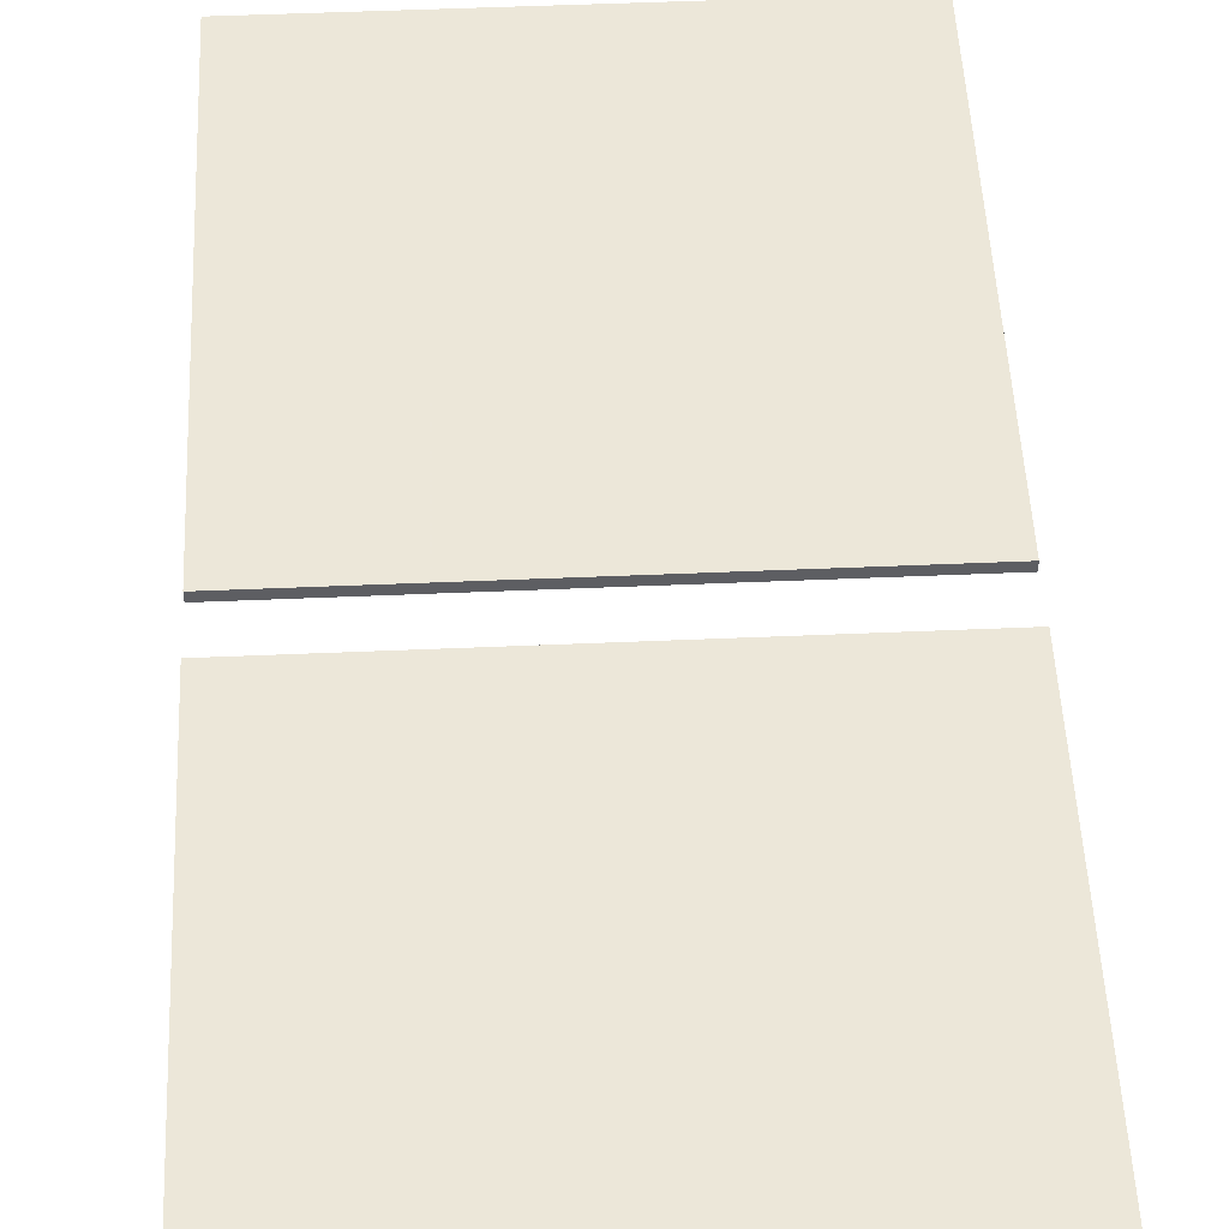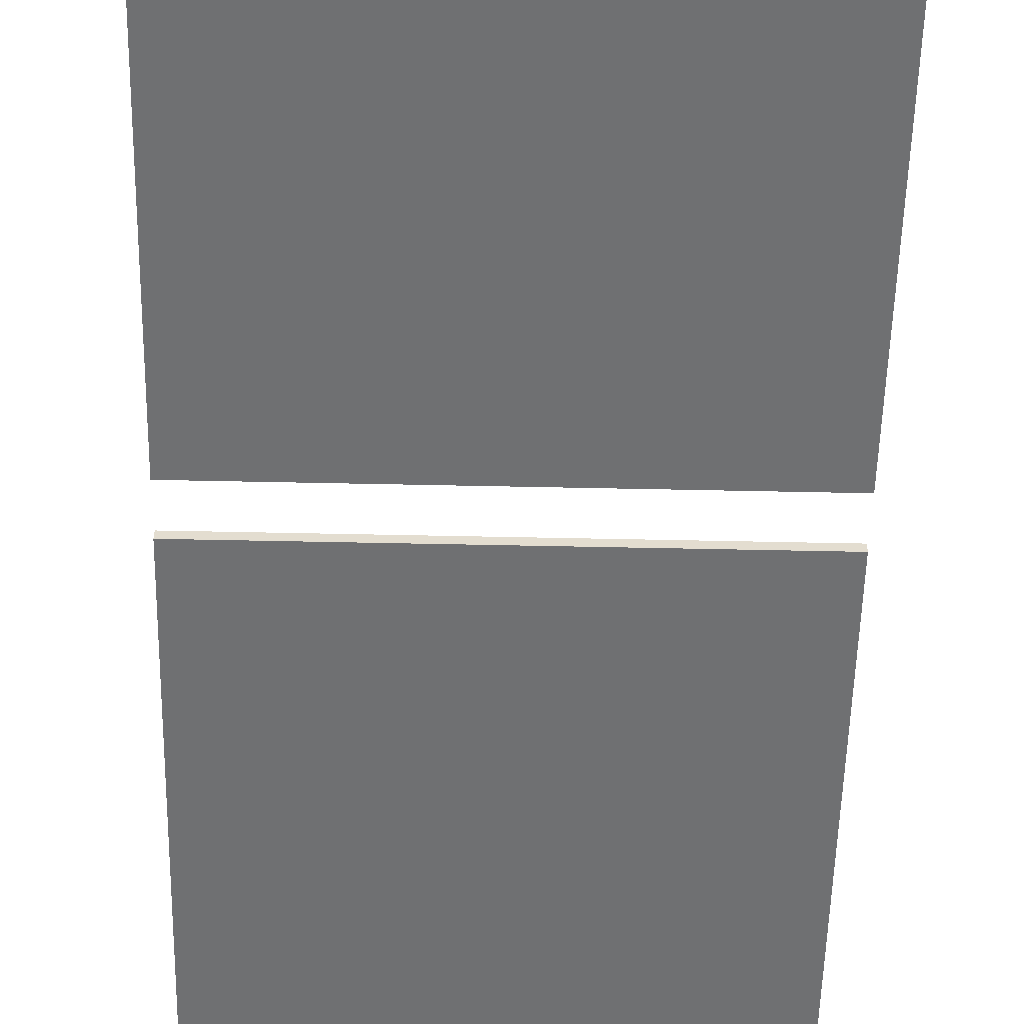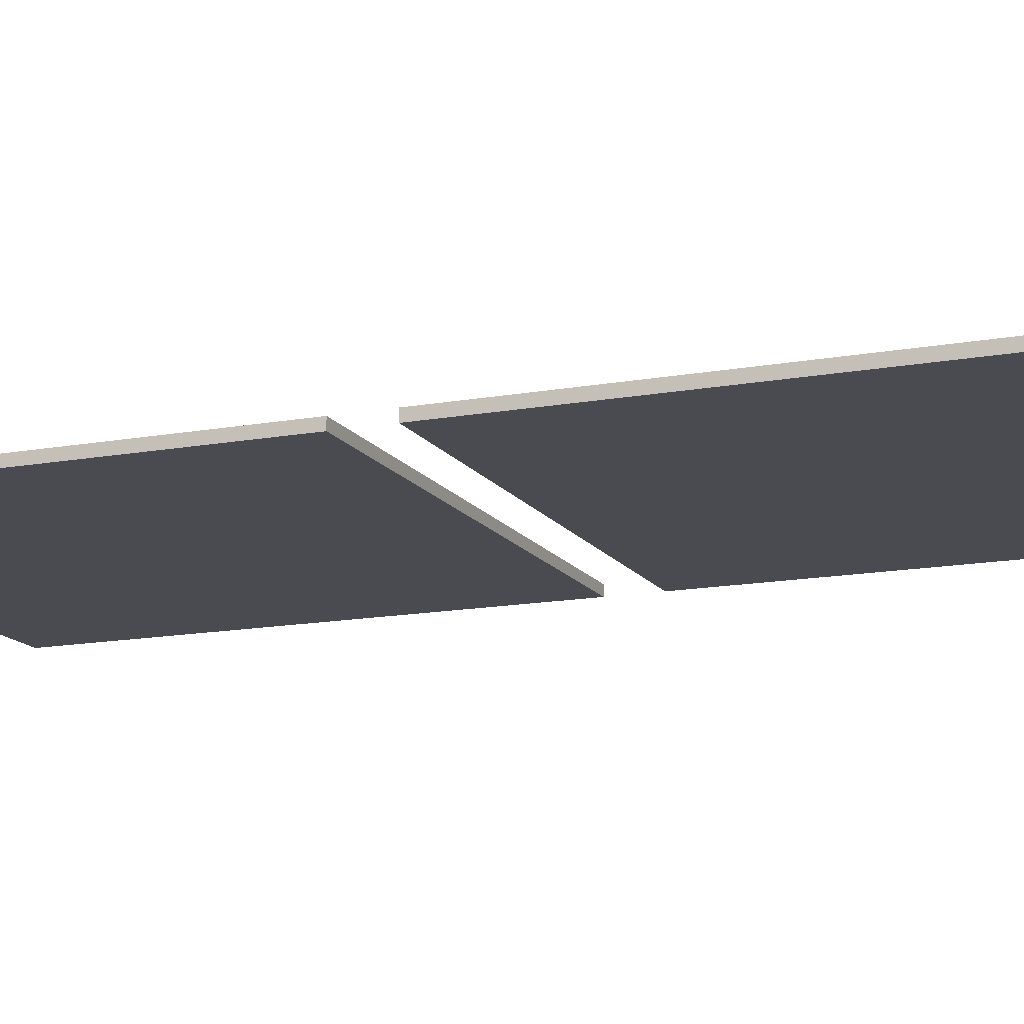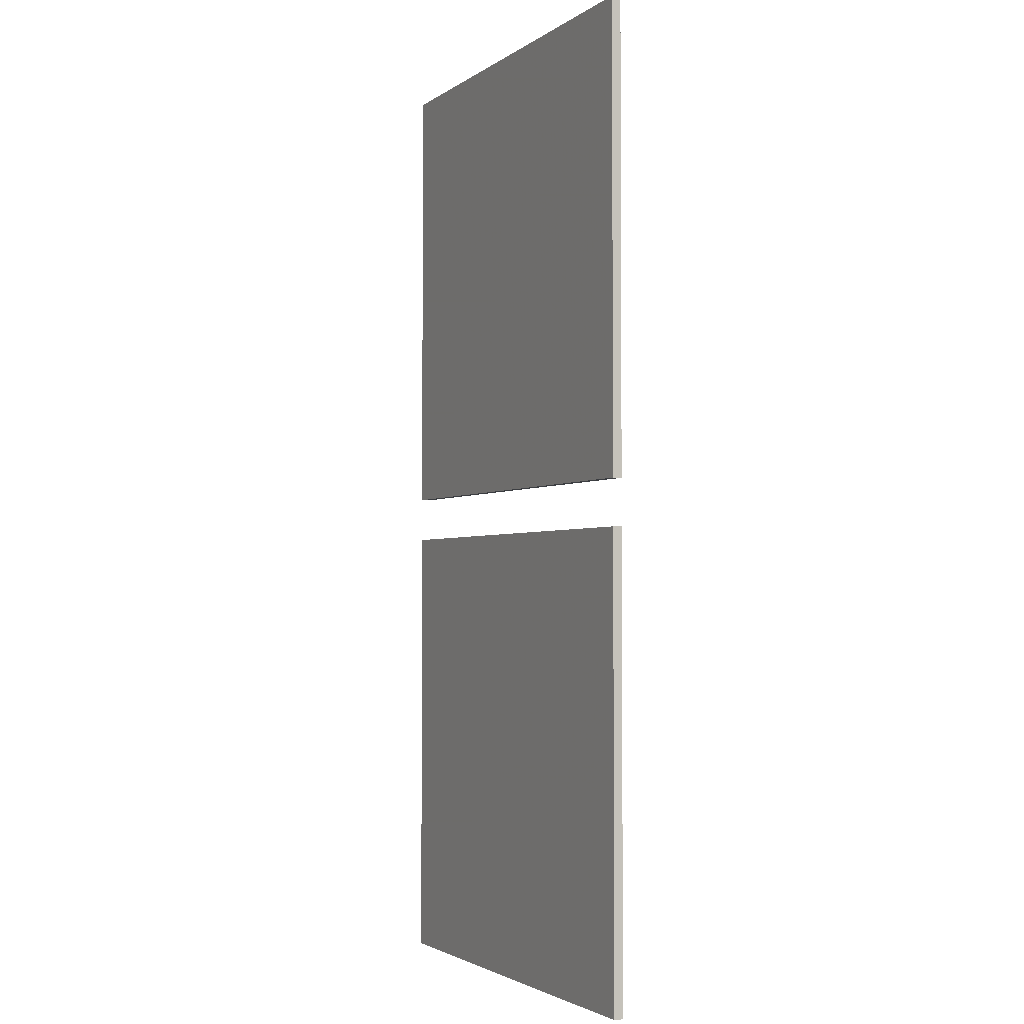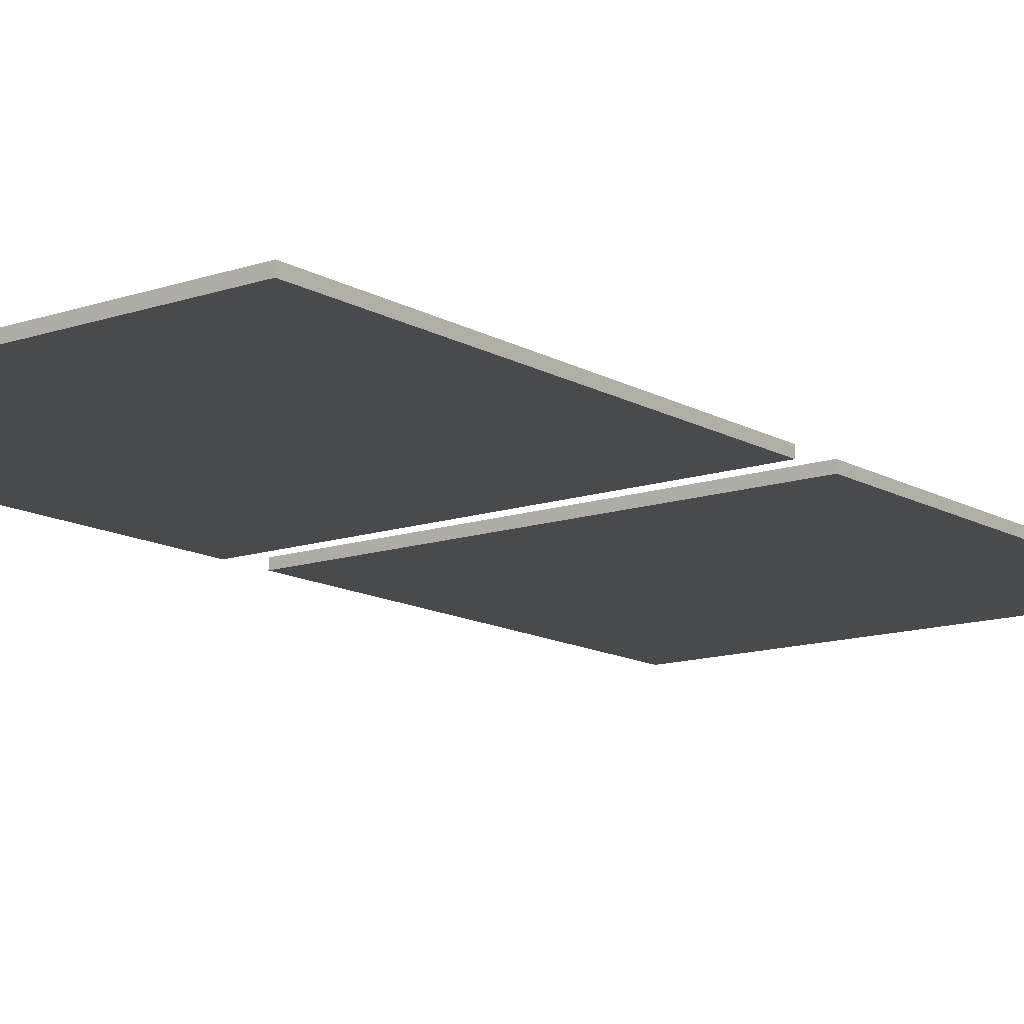
<metadata>
{"format":"obj","ext":"obj","renderer":"f3d","projection":"perspective","resolution":1024,"background":"white","views":[{"elev":50.2,"azim":-2.7,"up":"+Z"},{"elev":-54.9,"azim":178.7,"up":"+Z"},{"elev":-14.5,"azim":-68.0,"up":"+Z"},{"elev":-2.6,"azim":64.4,"up":"+Y"},{"elev":-13.0,"azim":-142.2,"up":"+Z"}]}
</metadata>
<code>
o Cube.003
v 0.1 -0.01 0
v 0.1 -0.21 0
v 0.1 -0.01 0.004
v 0.1 -0.21 0.004
v -0.1 -0.01 0
v -0.1 -0.21 0
v -0.1 -0.01 0.004
v -0.1 -0.21 0.004
v 0.08 -0.21 0
v 0.06 -0.21 0
v 0.04 -0.21 0
v 0.02 -0.21 0
v 0 -0.21 0
v -0.02 -0.21 0
v -0.04 -0.21 0
v -0.06 -0.21 0
v -0.08 -0.21 0
v 0.1 -0.03 0
v 0.1 -0.05 0
v 0.1 -0.07 0
v 0.1 -0.09 0
v 0.1 -0.11 0
v 0.1 -0.13 0
v 0.1 -0.15 0
v 0.1 -0.17 0
v 0.1 -0.19 0
v -0.1 -0.03 0
v -0.1 -0.05 0
v -0.1 -0.07 0
v -0.1 -0.09 0
v -0.1 -0.11 0
v -0.1 -0.13 0
v -0.1 -0.15 0
v -0.1 -0.17 0
v -0.1 -0.19 0
v -0.08 -0.01 0
v -0.06 -0.01 0
v -0.04 -0.01 0
v -0.02 -0.01 0
v 0 -0.01 0
v 0.02 -0.01 0
v 0.04 -0.01 0
v 0.06 -0.01 0
v 0.08 -0.01 0
v -0.08 -0.19 0
v -0.06 -0.19 0
v -0.04 -0.19 0
v -0.02 -0.19 0
v 0 -0.19 0
v 0.02 -0.19 0
v 0.04 -0.19 0
v 0.06 -0.19 0
v 0.08 -0.19 0
v -0.08 -0.17 0
v -0.06 -0.17 0
v -0.04 -0.17 0
v -0.02 -0.17 0
v 0 -0.17 0
v 0.02 -0.17 0
v 0.04 -0.17 0
v 0.06 -0.17 0
v 0.08 -0.17 0
v -0.08 -0.15 0
v -0.06 -0.15 0
v -0.04 -0.15 0
v -0.02 -0.15 0
v 0 -0.15 0
v 0.02 -0.15 0
v 0.04 -0.15 0
v 0.06 -0.15 0
v 0.08 -0.15 0
v -0.08 -0.13 0
v -0.06 -0.13 0
v -0.04 -0.13 0
v -0.02 -0.13 0
v 0 -0.13 0
v 0.02 -0.13 0
v 0.04 -0.13 0
v 0.06 -0.13 0
v 0.08 -0.13 0
v -0.08 -0.11 0
v -0.06 -0.11 0
v -0.04 -0.11 0
v -0.02 -0.11 0
v 0 -0.11 0
v 0.02 -0.11 0
v 0.04 -0.11 0
v 0.06 -0.11 0
v 0.08 -0.11 0
v -0.08 -0.09 0
v -0.06 -0.09 0
v -0.04 -0.09 0
v -0.02 -0.09 0
v 0 -0.09 0
v 0.02 -0.09 0
v 0.04 -0.09 0
v 0.06 -0.09 0
v 0.08 -0.09 0
v -0.08 -0.07 0
v -0.06 -0.07 0
v -0.04 -0.07 0
v -0.02 -0.07 0
v 0 -0.07 0
v 0.02 -0.07 0
v 0.04 -0.07 0
v 0.06 -0.07 0
v 0.08 -0.07 0
v -0.08 -0.05 0
v -0.06 -0.05 0
v -0.04 -0.05 0
v -0.02 -0.05 0
v 0 -0.05 0
v 0.02 -0.05 0
v 0.04 -0.05 0
v 0.06 -0.05 0
v 0.08 -0.05 0
v -0.08 -0.03 0
v -0.06 -0.03 0
v -0.04 -0.03 0
v -0.02 -0.03 0
v 0 -0.03 0
v 0.02 -0.03 0
v 0.04 -0.03 0
v 0.06 -0.03 0
v 0.08 -0.03 0
v 0.1 0.21 -0
v 0.1 0.01 -0
v 0.1 0.21 0.004
v 0.1 0.01 0.004
v -0.1 0.21 -0
v -0.1 0.01 -0
v -0.1 0.21 0.004
v -0.1 0.01 0.004
v 0.08 0.01 -0
v 0.06 0.01 -0
v 0.04 0.01 -0
v 0.02 0.01 -0
v 0 0.01 -0
v -0.02 0.01 -0
v -0.04 0.01 -0
v -0.06 0.01 -0
v -0.08 0.01 -0
v 0.1 0.19 -0
v 0.1 0.17 -0
v 0.1 0.15 -0
v 0.1 0.13 -0
v 0.1 0.11 -0
v 0.1 0.09 -0
v 0.1 0.07 -0
v 0.1 0.05 -0
v 0.1 0.03 -0
v -0.1 0.19 -0
v -0.1 0.17 -0
v -0.1 0.15 -0
v -0.1 0.13 -0
v -0.1 0.11 -0
v -0.1 0.09 -0
v -0.1 0.07 -0
v -0.1 0.05 -0
v -0.1 0.03 -0
v -0.08 0.21 -0
v -0.06 0.21 -0
v -0.04 0.21 -0
v -0.02 0.21 -0
v 0 0.21 -0
v 0.02 0.21 -0
v 0.04 0.21 -0
v 0.06 0.21 -0
v 0.08 0.21 -0
v -0.08 0.03 -0
v -0.06 0.03 -0
v -0.04 0.03 -0
v -0.02 0.03 -0
v 0 0.03 -0
v 0.02 0.03 -0
v 0.04 0.03 -0
v 0.06 0.03 -0
v 0.08 0.03 -0
v -0.08 0.05 -0
v -0.06 0.05 -0
v -0.04 0.05 -0
v -0.02 0.05 -0
v 0 0.05 -0
v 0.02 0.05 -0
v 0.04 0.05 -0
v 0.06 0.05 -0
v 0.08 0.05 -0
v -0.08 0.07 -0
v -0.06 0.07 -0
v -0.04 0.07 -0
v -0.02 0.07 -0
v 0 0.07 -0
v 0.02 0.07 -0
v 0.04 0.07 -0
v 0.06 0.07 -0
v 0.08 0.07 -0
v -0.08 0.09 -0
v -0.06 0.09 -0
v -0.04 0.09 -0
v -0.02 0.09 -0
v 0 0.09 -0
v 0.02 0.09 -0
v 0.04 0.09 -0
v 0.06 0.09 -0
v 0.08 0.09 -0
v -0.08 0.11 -0
v -0.06 0.11 -0
v -0.04 0.11 -0
v -0.02 0.11 -0
v 0 0.11 -0
v 0.02 0.11 -0
v 0.04 0.11 -0
v 0.06 0.11 -0
v 0.08 0.11 -0
v -0.08 0.13 -0
v -0.06 0.13 -0
v -0.04 0.13 -0
v -0.02 0.13 -0
v 0 0.13 -0
v 0.02 0.13 -0
v 0.04 0.13 -0
v 0.06 0.13 -0
v 0.08 0.13 -0
v -0.08 0.15 -0
v -0.06 0.15 -0
v -0.04 0.15 -0
v -0.02 0.15 -0
v 0 0.15 -0
v 0.02 0.15 -0
v 0.04 0.15 -0
v 0.06 0.15 -0
v 0.08 0.15 -0
v -0.08 0.17 -0
v -0.06 0.17 -0
v -0.04 0.17 -0
v -0.02 0.17 -0
v 0 0.17 -0
v 0.02 0.17 -0
v 0.04 0.17 -0
v 0.06 0.17 -0
v 0.08 0.17 -0
v -0.08 0.19 -0
v -0.06 0.19 -0
v -0.04 0.19 -0
v -0.02 0.19 -0
v 0 0.19 -0
v 0.02 0.19 -0
v 0.04 0.19 -0
v 0.06 0.19 -0
v 0.08 0.19 -0
f 3 41 40
f 3 8 4
f 7 30 31
f 8 14 13
f 4 23 22
f 44 18 125
f 53 2 9
f 62 26 53
f 71 25 62
f 80 24 71
f 89 23 80
f 98 22 89
f 107 21 98
f 116 20 107
f 125 19 116
f 35 17 6
f 45 16 17
f 46 15 16
f 15 48 14
f 48 13 14
f 49 12 13
f 12 51 11
f 51 10 11
f 52 9 10
f 34 45 35
f 54 46 45
f 55 47 46
f 56 48 47
f 57 49 48
f 58 50 49
f 59 51 50
f 60 52 51
f 61 53 52
f 33 54 34
f 63 55 54
f 64 56 55
f 65 57 56
f 66 58 57
f 67 59 58
f 68 60 59
f 69 61 60
f 70 62 61
f 32 63 33
f 72 64 63
f 73 65 64
f 74 66 65
f 75 67 66
f 76 68 67
f 77 69 68
f 78 70 69
f 79 71 70
f 31 72 32
f 81 73 72
f 82 74 73
f 83 75 74
f 84 76 75
f 85 77 76
f 86 78 77
f 87 79 78
f 88 80 79
f 30 81 31
f 90 82 81
f 91 83 82
f 92 84 83
f 93 85 84
f 94 86 85
f 95 87 86
f 96 88 87
f 97 89 88
f 29 90 30
f 99 91 90
f 100 92 91
f 101 93 92
f 102 94 93
f 103 95 94
f 104 96 95
f 105 97 96
f 106 98 97
f 28 99 29
f 108 100 99
f 109 101 100
f 110 102 101
f 111 103 102
f 112 104 103
f 113 105 104
f 114 106 105
f 115 107 106
f 27 108 28
f 117 109 108
f 118 110 109
f 119 111 110
f 120 112 111
f 121 113 112
f 122 114 113
f 123 115 114
f 124 116 115
f 5 117 27
f 36 118 117
f 37 119 118
f 38 120 119
f 39 121 120
f 40 122 121
f 41 123 122
f 42 124 123
f 43 125 124
f 3 1 44
f 3 44 43
f 5 7 36
f 7 3 40
f 36 7 37
f 37 7 38
f 3 43 42
f 3 42 41
f 38 7 39
f 39 7 40
f 3 7 8
f 6 8 35
f 8 7 31
f 35 8 34
f 7 5 27
f 7 27 28
f 34 8 33
f 33 8 32
f 7 28 29
f 7 29 30
f 32 8 31
f 8 6 17
f 8 17 16
f 2 4 9
f 4 8 13
f 9 4 10
f 10 4 11
f 8 16 15
f 8 15 14
f 11 4 12
f 12 4 13
f 4 2 26
f 4 26 25
f 1 3 18
f 3 4 22
f 18 3 19
f 19 3 20
f 4 25 24
f 4 24 23
f 20 3 21
f 21 3 22
f 44 1 18
f 53 26 2
f 62 25 26
f 71 24 25
f 80 23 24
f 89 22 23
f 98 21 22
f 107 20 21
f 116 19 20
f 125 18 19
f 35 45 17
f 45 46 16
f 46 47 15
f 15 47 48
f 48 49 13
f 49 50 12
f 12 50 51
f 51 52 10
f 52 53 9
f 34 54 45
f 54 55 46
f 55 56 47
f 56 57 48
f 57 58 49
f 58 59 50
f 59 60 51
f 60 61 52
f 61 62 53
f 33 63 54
f 63 64 55
f 64 65 56
f 65 66 57
f 66 67 58
f 67 68 59
f 68 69 60
f 69 70 61
f 70 71 62
f 32 72 63
f 72 73 64
f 73 74 65
f 74 75 66
f 75 76 67
f 76 77 68
f 77 78 69
f 78 79 70
f 79 80 71
f 31 81 72
f 81 82 73
f 82 83 74
f 83 84 75
f 84 85 76
f 85 86 77
f 86 87 78
f 87 88 79
f 88 89 80
f 30 90 81
f 90 91 82
f 91 92 83
f 92 93 84
f 93 94 85
f 94 95 86
f 95 96 87
f 96 97 88
f 97 98 89
f 29 99 90
f 99 100 91
f 100 101 92
f 101 102 93
f 102 103 94
f 103 104 95
f 104 105 96
f 105 106 97
f 106 107 98
f 28 108 99
f 108 109 100
f 109 110 101
f 110 111 102
f 111 112 103
f 112 113 104
f 113 114 105
f 114 115 106
f 115 116 107
f 27 117 108
f 117 118 109
f 118 119 110
f 119 120 111
f 120 121 112
f 121 122 113
f 122 123 114
f 123 124 115
f 124 125 116
f 5 36 117
f 36 37 118
f 37 38 119
f 38 39 120
f 39 40 121
f 40 41 122
f 41 42 123
f 42 43 124
f 43 44 125
f 128 166 165
f 128 133 129
f 132 155 156
f 133 139 138
f 129 148 147
f 169 143 250
f 178 127 134
f 187 151 178
f 196 150 187
f 205 149 196
f 214 148 205
f 223 147 214
f 232 146 223
f 241 145 232
f 250 144 241
f 160 142 131
f 170 141 142
f 171 140 141
f 140 173 139
f 173 138 139
f 174 137 138
f 137 176 136
f 176 135 136
f 177 134 135
f 159 170 160
f 179 171 170
f 180 172 171
f 181 173 172
f 182 174 173
f 183 175 174
f 184 176 175
f 185 177 176
f 186 178 177
f 158 179 159
f 188 180 179
f 189 181 180
f 190 182 181
f 191 183 182
f 192 184 183
f 193 185 184
f 194 186 185
f 195 187 186
f 157 188 158
f 197 189 188
f 198 190 189
f 199 191 190
f 200 192 191
f 201 193 192
f 202 194 193
f 203 195 194
f 204 196 195
f 156 197 157
f 206 198 197
f 207 199 198
f 208 200 199
f 209 201 200
f 210 202 201
f 211 203 202
f 212 204 203
f 213 205 204
f 155 206 156
f 215 207 206
f 216 208 207
f 217 209 208
f 218 210 209
f 219 211 210
f 220 212 211
f 221 213 212
f 222 214 213
f 154 215 155
f 224 216 215
f 225 217 216
f 226 218 217
f 227 219 218
f 228 220 219
f 229 221 220
f 230 222 221
f 231 223 222
f 153 224 154
f 233 225 224
f 234 226 225
f 235 227 226
f 236 228 227
f 237 229 228
f 238 230 229
f 239 231 230
f 240 232 231
f 152 233 153
f 242 234 233
f 243 235 234
f 244 236 235
f 245 237 236
f 246 238 237
f 247 239 238
f 248 240 239
f 249 241 240
f 130 242 152
f 161 243 242
f 162 244 243
f 163 245 244
f 164 246 245
f 165 247 246
f 166 248 247
f 167 249 248
f 168 250 249
f 128 126 169
f 128 169 168
f 130 132 161
f 132 128 165
f 161 132 162
f 162 132 163
f 128 168 167
f 128 167 166
f 163 132 164
f 164 132 165
f 128 132 133
f 131 133 160
f 133 132 156
f 160 133 159
f 132 130 152
f 132 152 153
f 159 133 158
f 158 133 157
f 132 153 154
f 132 154 155
f 157 133 156
f 133 131 142
f 133 142 141
f 127 129 134
f 129 133 138
f 134 129 135
f 135 129 136
f 133 141 140
f 133 140 139
f 136 129 137
f 137 129 138
f 129 127 151
f 129 151 150
f 126 128 143
f 128 129 147
f 143 128 144
f 144 128 145
f 129 150 149
f 129 149 148
f 145 128 146
f 146 128 147
f 169 126 143
f 178 151 127
f 187 150 151
f 196 149 150
f 205 148 149
f 214 147 148
f 223 146 147
f 232 145 146
f 241 144 145
f 250 143 144
f 160 170 142
f 170 171 141
f 171 172 140
f 140 172 173
f 173 174 138
f 174 175 137
f 137 175 176
f 176 177 135
f 177 178 134
f 159 179 170
f 179 180 171
f 180 181 172
f 181 182 173
f 182 183 174
f 183 184 175
f 184 185 176
f 185 186 177
f 186 187 178
f 158 188 179
f 188 189 180
f 189 190 181
f 190 191 182
f 191 192 183
f 192 193 184
f 193 194 185
f 194 195 186
f 195 196 187
f 157 197 188
f 197 198 189
f 198 199 190
f 199 200 191
f 200 201 192
f 201 202 193
f 202 203 194
f 203 204 195
f 204 205 196
f 156 206 197
f 206 207 198
f 207 208 199
f 208 209 200
f 209 210 201
f 210 211 202
f 211 212 203
f 212 213 204
f 213 214 205
f 155 215 206
f 215 216 207
f 216 217 208
f 217 218 209
f 218 219 210
f 219 220 211
f 220 221 212
f 221 222 213
f 222 223 214
f 154 224 215
f 224 225 216
f 225 226 217
f 226 227 218
f 227 228 219
f 228 229 220
f 229 230 221
f 230 231 222
f 231 232 223
f 153 233 224
f 233 234 225
f 234 235 226
f 235 236 227
f 236 237 228
f 237 238 229
f 238 239 230
f 239 240 231
f 240 241 232
f 152 242 233
f 242 243 234
f 243 244 235
f 244 245 236
f 245 246 237
f 246 247 238
f 247 248 239
f 248 249 240
f 249 250 241
f 130 161 242
f 161 162 243
f 162 163 244
f 163 164 245
f 164 165 246
f 165 166 247
f 166 167 248
f 167 168 249
f 168 169 250

</code>
